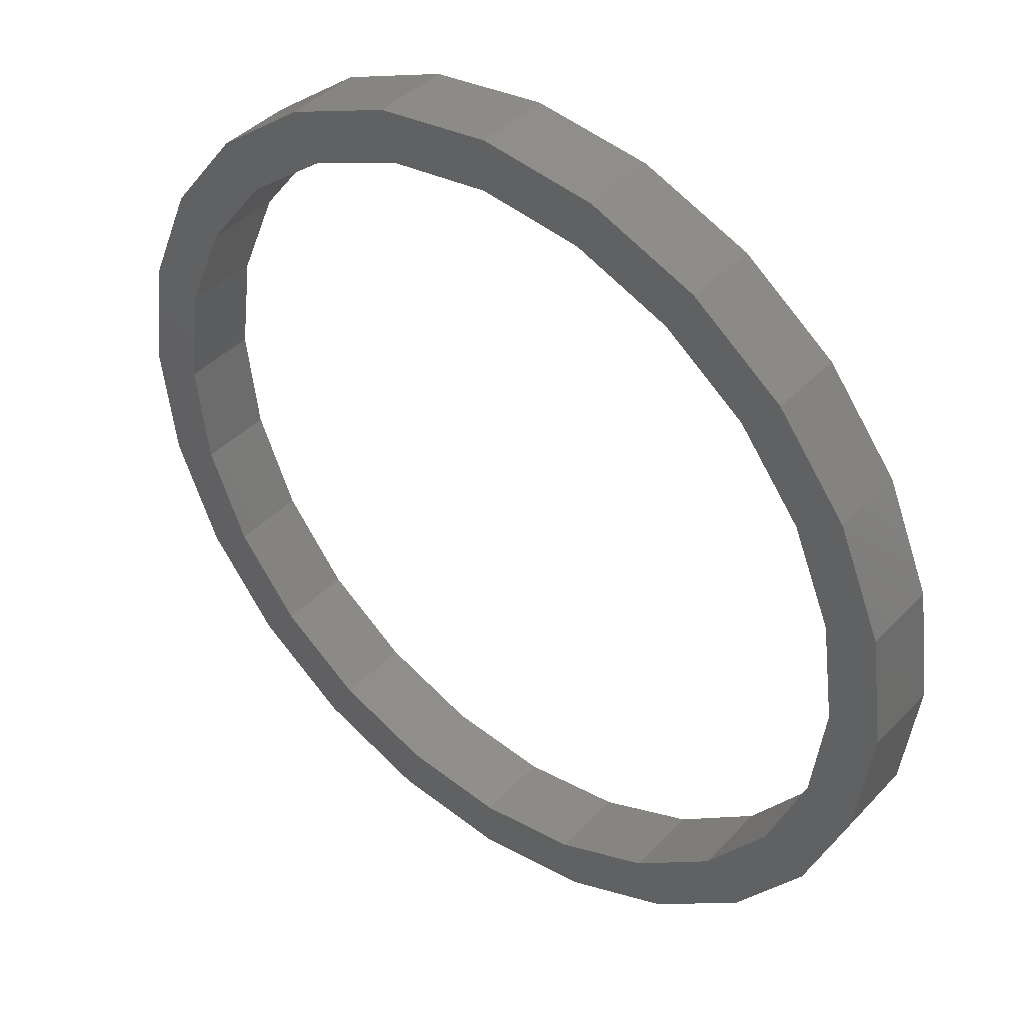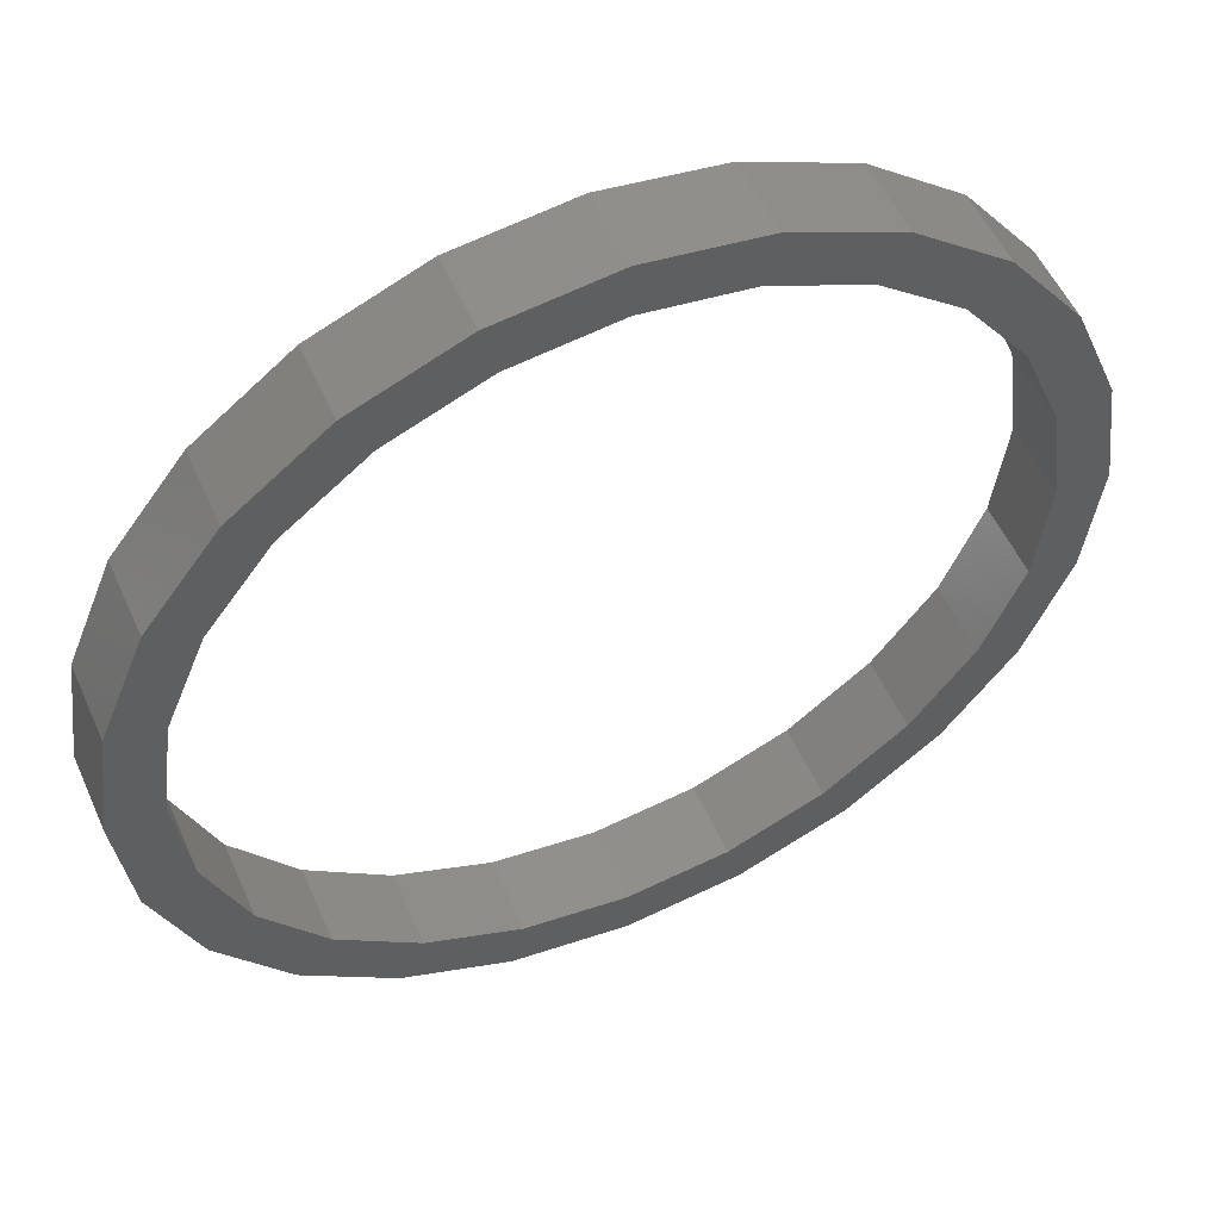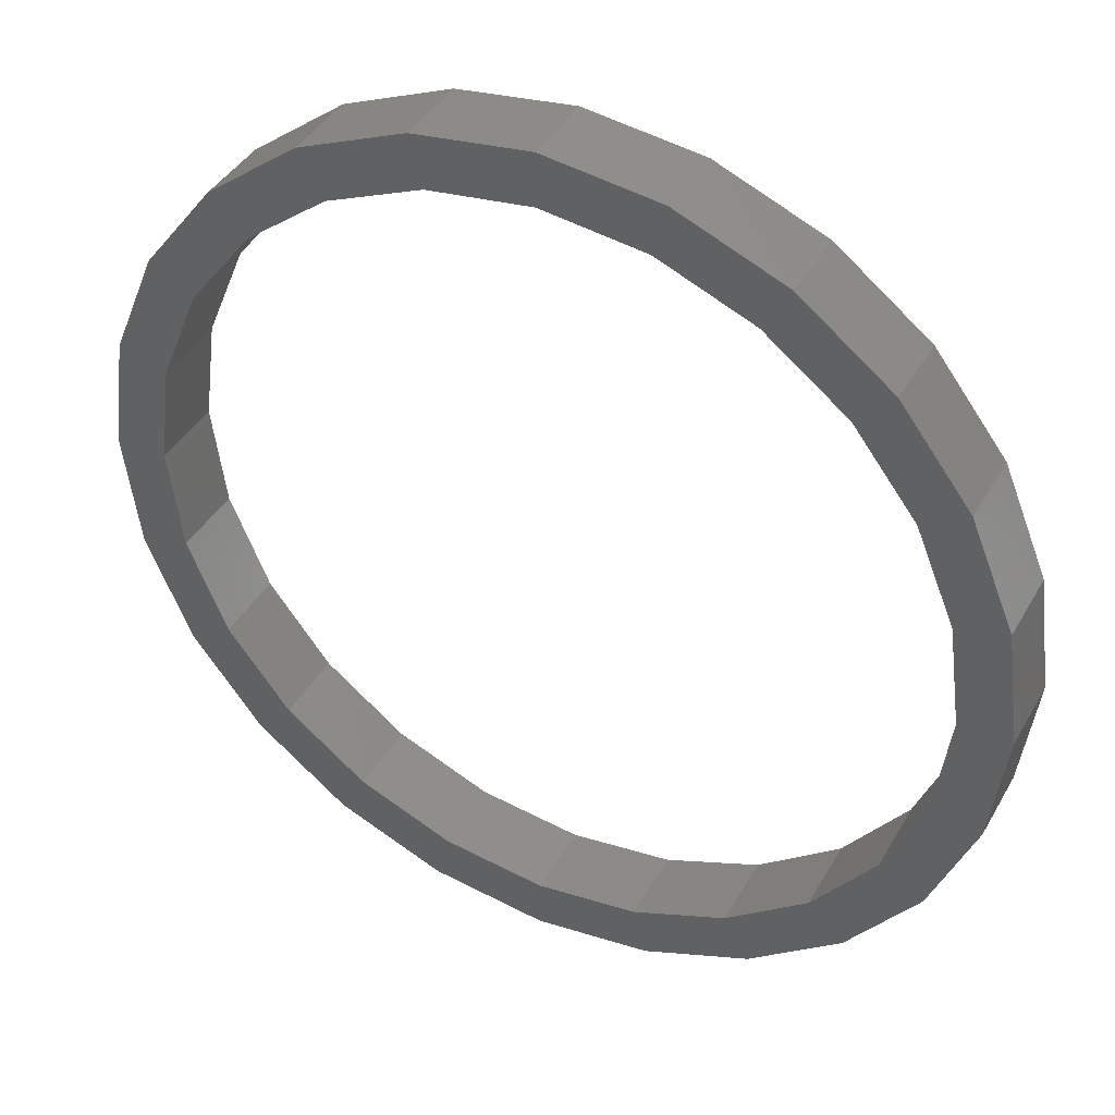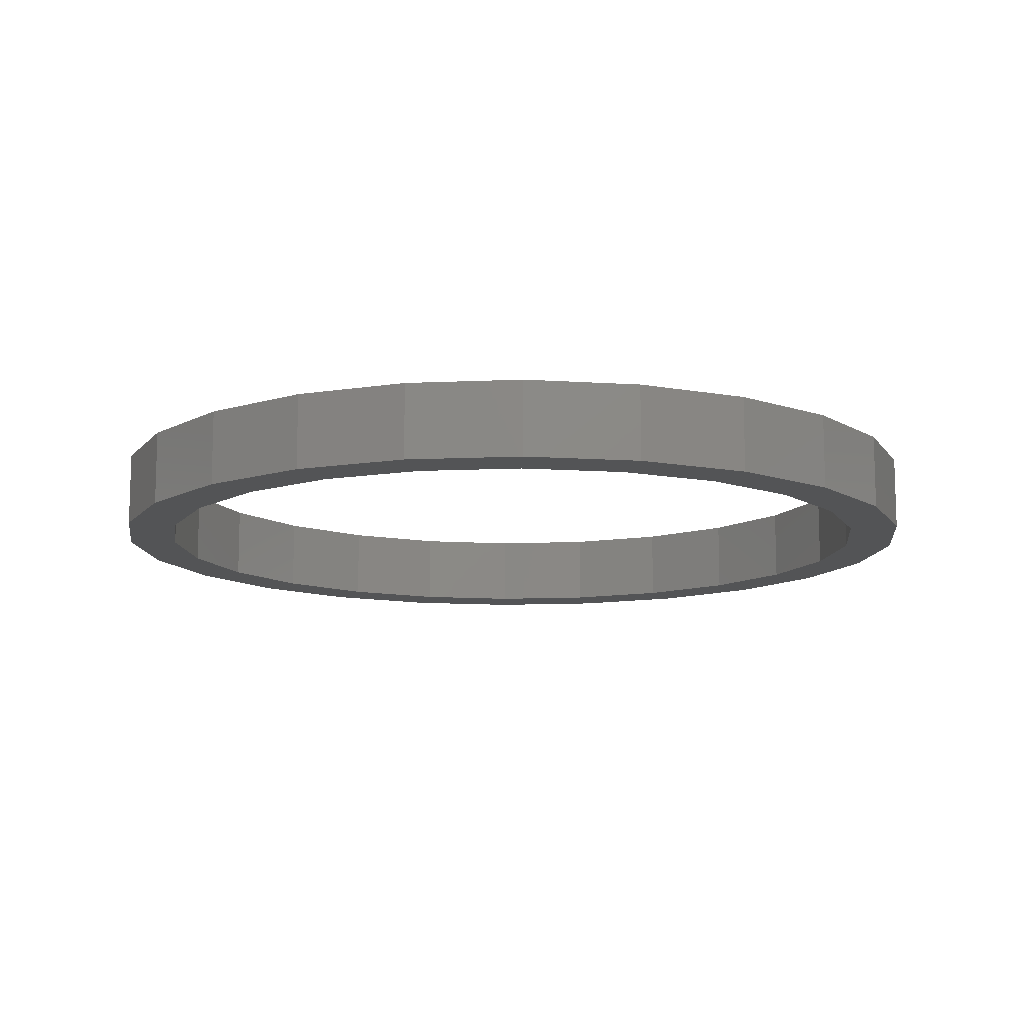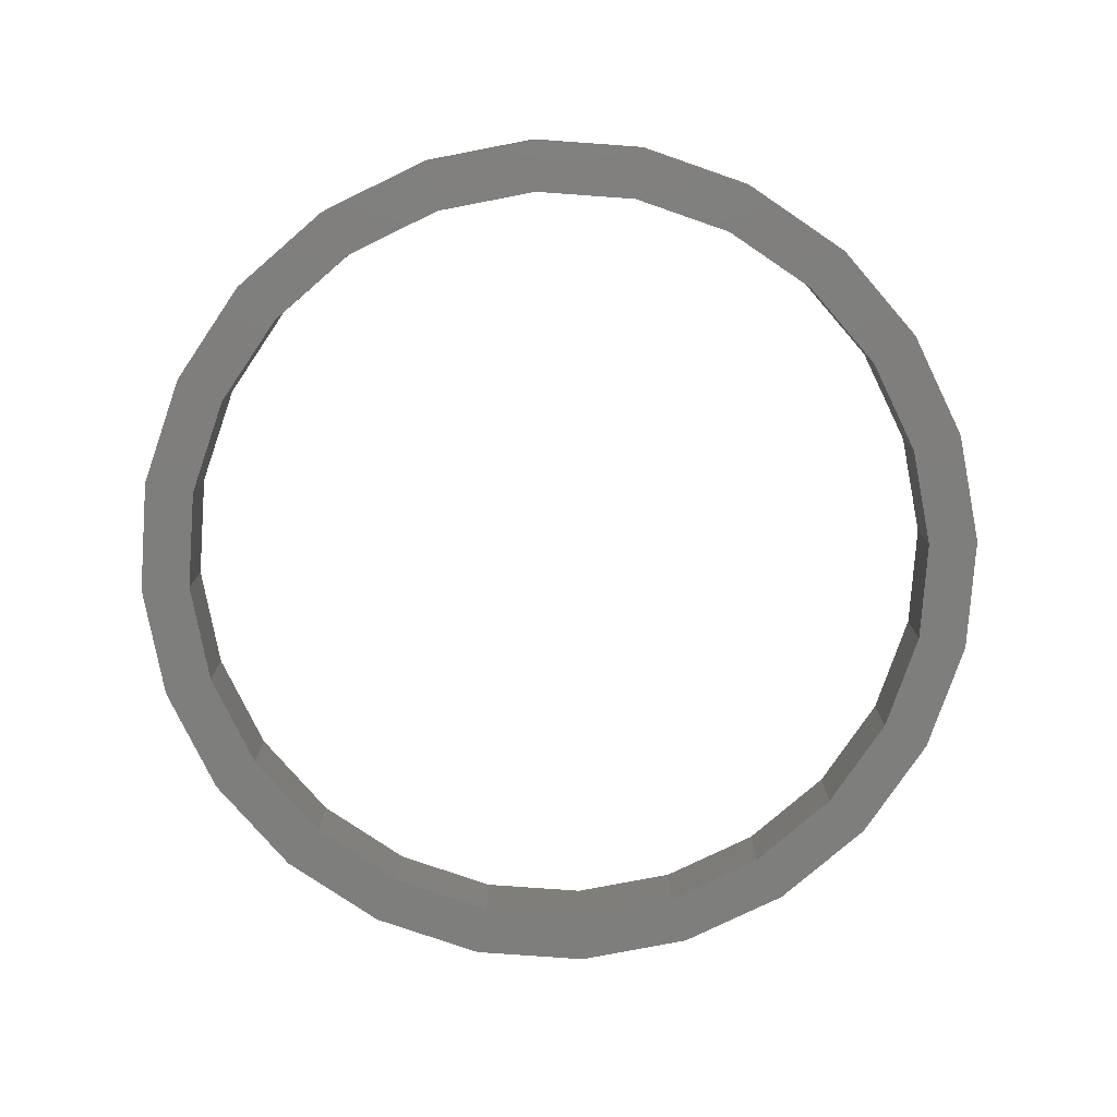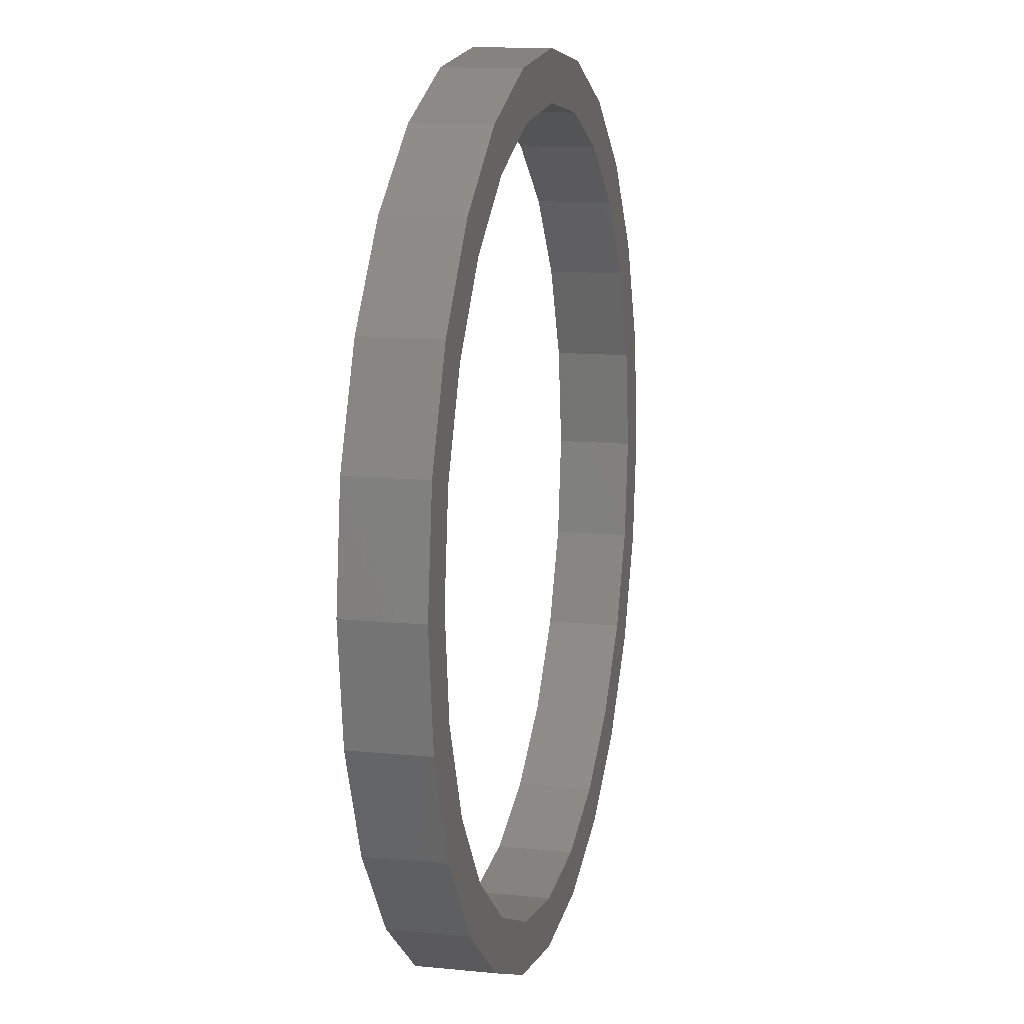
<metadata>
{"format":"stl","ext":"stl","renderer":"f3d","projection":"perspective","resolution":1024,"background":"white","views":[{"elev":41.2,"azim":-141.1,"up":"+Y"},{"elev":53.3,"azim":156.3,"up":"+Y"},{"elev":40.6,"azim":-152.8,"up":"+Y"},{"elev":-11.8,"azim":-76.4,"up":"+Z"},{"elev":-77.9,"azim":-41.6,"up":"+Z"},{"elev":11.8,"azim":103.6,"up":"+Y"}]}
</metadata>
<code>
# stl→obj: 96 verts, 192 faces
v -56 771.6 0
v -56 767.1 0
v -56.3 769.3 0
v -55.13 773.7 0
v -55.3 769.3 0
v -55.04 771.3 0
v -53.75 775.5 0
v -54.27 773.2 0
v -53.04 774.8 0
v -51.95 776.9 0
v -51.45 776 0
v -49.85 777.7 0
v -49.59 776.8 0
v -47.6 778 0
v -47.6 777 0
v -45.35 777.7 0
v -45.6 776.8 0
v -43.75 776 0
v -43.25 776.9 0
v -42.15 774.8 0
v -41.45 775.5 0
v -40.93 773.2 0
v -40.06 773.7 0
v -40.16 771.3 0
v -39.9 769.3 0
v -39.19 771.6 0
v -55.13 765 0
v -55.04 767.3 0
v -53.75 763.2 0
v -54.27 765.5 0
v -53.04 763.9 0
v -51.95 761.8 0
v -51.45 762.7 0
v -49.85 760.9 0
v -49.59 761.9 0
v -47.6 760.6 0
v -47.6 761.6 0
v -45.6 761.9 0
v -45.35 760.9 0
v -43.75 762.7 0
v -43.25 761.8 0
v -42.15 763.9 0
v -41.45 763.2 0
v -40.93 765.5 0
v -40.06 765 0
v -40.16 767.3 0
v -39.19 767.1 0
v -38.9 769.3 0
v -55.13 765 1.5
v -53.75 763.2 1.5
v -56 771.6 1.5
v -56.3 769.3 1.5
v -53.75 775.5 1.5
v -55.13 773.7 1.5
v -43.25 761.8 1.5
v -45.35 760.9 1.5
v -41.45 763.2 1.5
v -40.06 765 1.5
v -47.6 778 1.5
v -45.35 777.7 1.5
v -45.6 776.8 1.5
v -47.6 777 1.5
v -51.45 776 1.5
v -53.04 774.8 1.5
v -55.04 771.3 1.5
v -54.27 773.2 1.5
v -53.04 763.9 1.5
v -51.45 762.7 1.5
v -49.59 761.9 1.5
v -43.25 776.9 1.5
v -41.45 775.5 1.5
v -51.95 776.9 1.5
v -49.85 777.7 1.5
v -39.19 771.6 1.5
v -40.06 773.7 1.5
v -49.59 776.8 1.5
v -55.3 769.3 1.5
v -40.16 767.3 1.5
v -40.93 765.5 1.5
v -38.9 769.3 1.5
v -42.15 763.9 1.5
v -39.9 769.3 1.5
v -40.93 773.2 1.5
v -40.16 771.3 1.5
v -45.6 761.9 1.5
v -43.75 762.7 1.5
v -42.15 774.8 1.5
v -49.85 760.9 1.5
v -51.95 761.8 1.5
v -43.75 776 1.5
v -47.6 761.6 1.5
v -54.27 765.5 1.5
v -55.04 767.3 1.5
v -39.19 767.1 1.5
v -47.6 760.6 1.5
v -56 767.1 1.5
f 1 2 3
f 2 1 4
f 2 4 5
f 5 4 6
f 6 4 7
f 6 7 8
f 8 7 9
f 9 7 10
f 9 10 11
f 11 10 12
f 11 12 13
f 13 12 14
f 13 14 15
f 15 14 16
f 15 16 17
f 17 16 18
f 18 16 19
f 18 19 20
f 20 19 21
f 20 21 22
f 22 21 23
f 22 23 24
f 24 23 25
f 25 23 26
f 5 27 2
f 27 5 28
f 27 28 29
f 29 28 30
f 29 30 31
f 29 31 32
f 32 31 33
f 32 33 34
f 34 33 35
f 34 35 36
f 36 35 37
f 36 37 38
f 36 38 39
f 39 38 40
f 39 40 41
f 41 40 42
f 41 42 43
f 43 42 44
f 43 44 45
f 45 44 46
f 45 46 25
f 45 25 47
f 47 25 26
f 47 26 48
f 49 29 50
f 29 49 27
f 51 3 52
f 3 51 1
f 53 4 54
f 4 53 7
f 55 39 41
f 39 55 56
f 45 57 43
f 57 45 58
f 59 16 14
f 16 59 60
f 61 15 17
f 15 61 62
f 63 9 11
f 9 63 64
f 8 65 6
f 65 8 66
f 67 33 31
f 33 67 68
f 68 35 33
f 35 68 69
f 70 21 19
f 21 70 71
f 72 12 10
f 12 72 73
f 54 1 51
f 1 54 4
f 73 14 12
f 14 73 59
f 23 74 26
f 74 23 75
f 76 11 13
f 11 76 63
f 6 77 5
f 77 6 65
f 78 44 79
f 44 78 46
f 26 80 48
f 80 26 74
f 79 42 81
f 42 79 44
f 82 46 78
f 46 82 25
f 83 24 84
f 24 83 22
f 85 40 38
f 40 85 86
f 87 22 83
f 22 87 20
f 88 32 34
f 32 88 89
f 62 13 15
f 13 62 76
f 87 18 20
f 18 87 90
f 69 37 35
f 37 69 91
f 90 17 18
f 17 90 61
f 28 92 30
f 92 28 93
f 48 94 47
f 94 48 80
f 47 58 45
f 58 47 94
f 60 19 16
f 19 60 70
f 5 93 28
f 93 5 77
f 56 36 39
f 36 56 95
f 89 29 32
f 29 89 50
f 52 2 96
f 2 52 3
f 9 66 8
f 66 9 64
f 91 38 37
f 38 91 85
f 86 42 40
f 42 86 81
f 57 41 43
f 41 57 55
f 84 25 82
f 25 84 24
f 96 27 49
f 27 96 2
f 21 75 23
f 75 21 71
f 53 10 7
f 10 53 72
f 30 67 31
f 67 30 92
f 96 51 52
f 51 96 49
f 51 49 77
f 77 49 93
f 93 49 50
f 93 50 92
f 92 50 67
f 67 50 89
f 67 89 68
f 68 89 88
f 68 88 69
f 69 88 95
f 69 95 91
f 91 95 56
f 91 56 85
f 85 56 86
f 86 56 55
f 86 55 81
f 81 55 57
f 81 57 79
f 79 57 58
f 79 58 78
f 78 58 82
f 82 58 94
f 77 54 51
f 54 77 65
f 54 65 53
f 53 65 66
f 53 66 64
f 53 64 72
f 72 64 63
f 72 63 73
f 73 63 76
f 73 76 59
f 59 76 62
f 59 62 61
f 59 61 60
f 60 61 90
f 60 90 70
f 70 90 87
f 70 87 71
f 71 87 83
f 71 83 75
f 75 83 84
f 75 84 82
f 75 82 74
f 74 82 94
f 74 94 80
f 95 34 36
f 34 95 88

</code>
